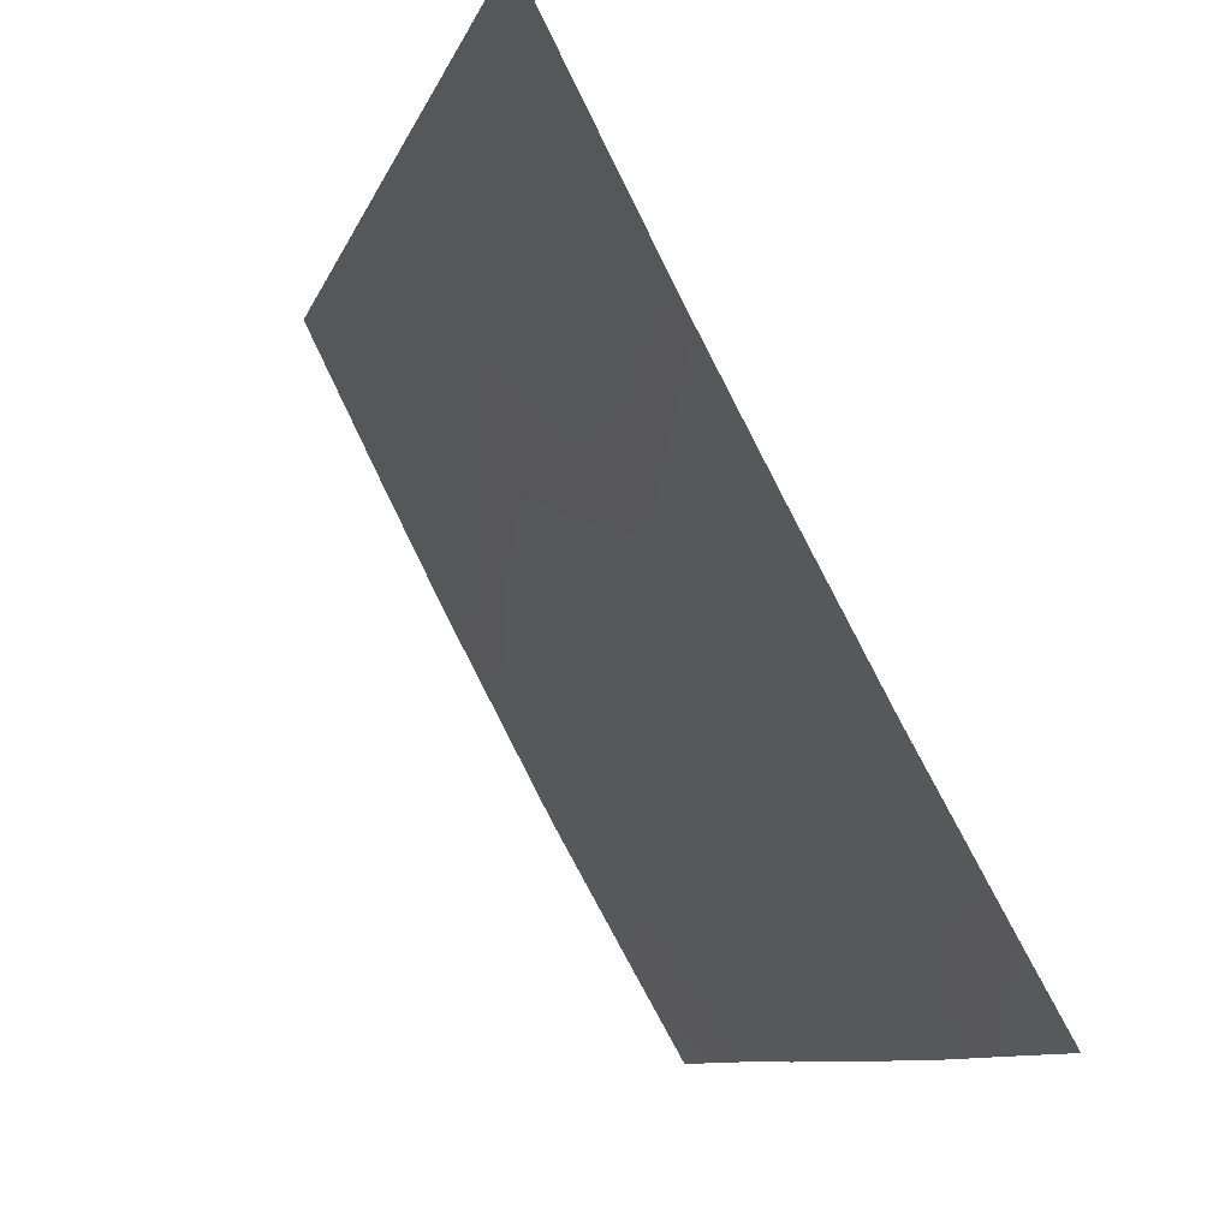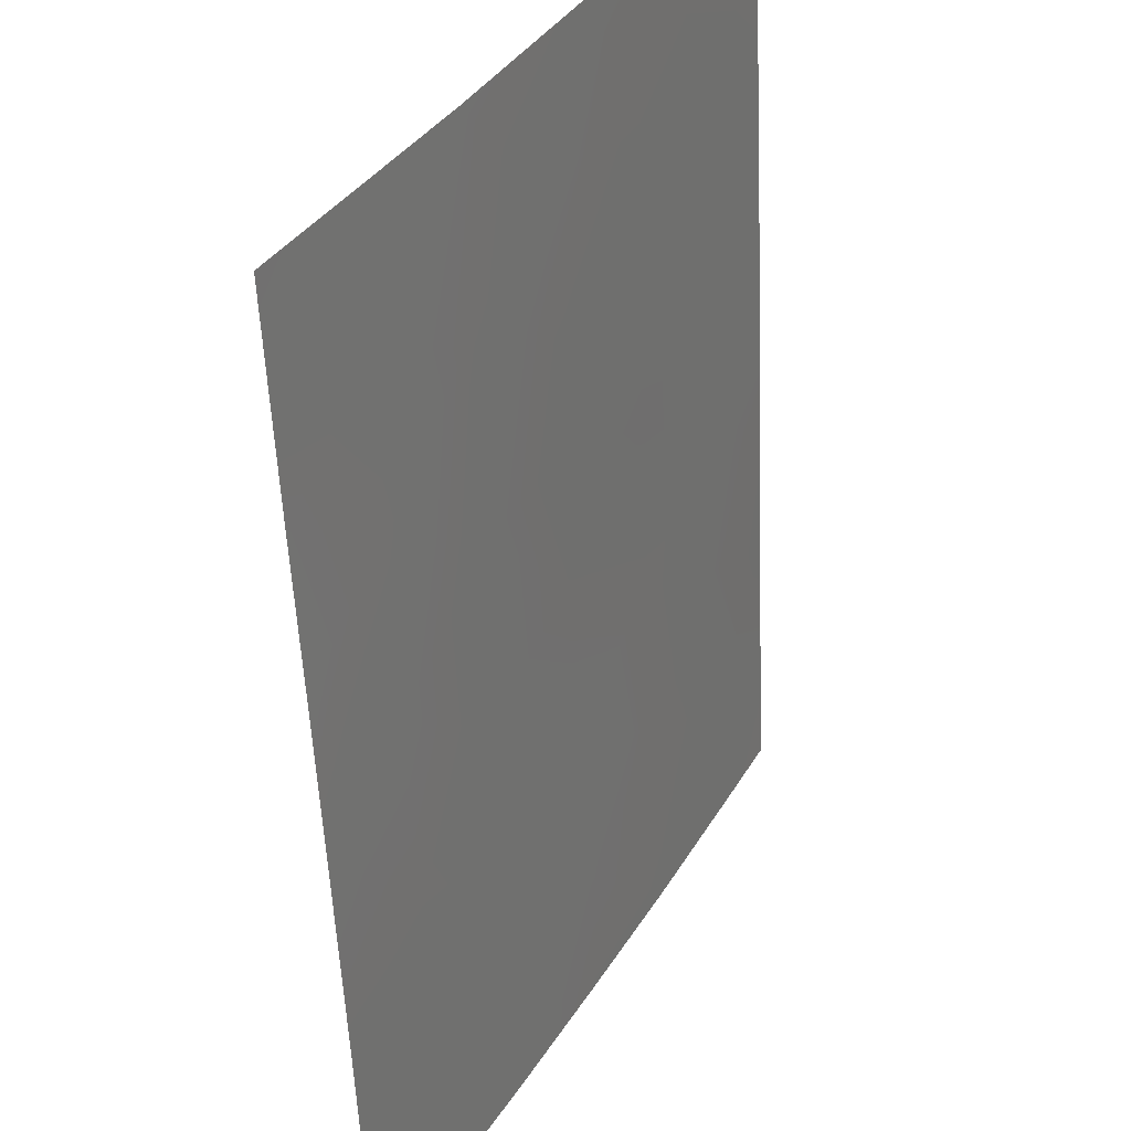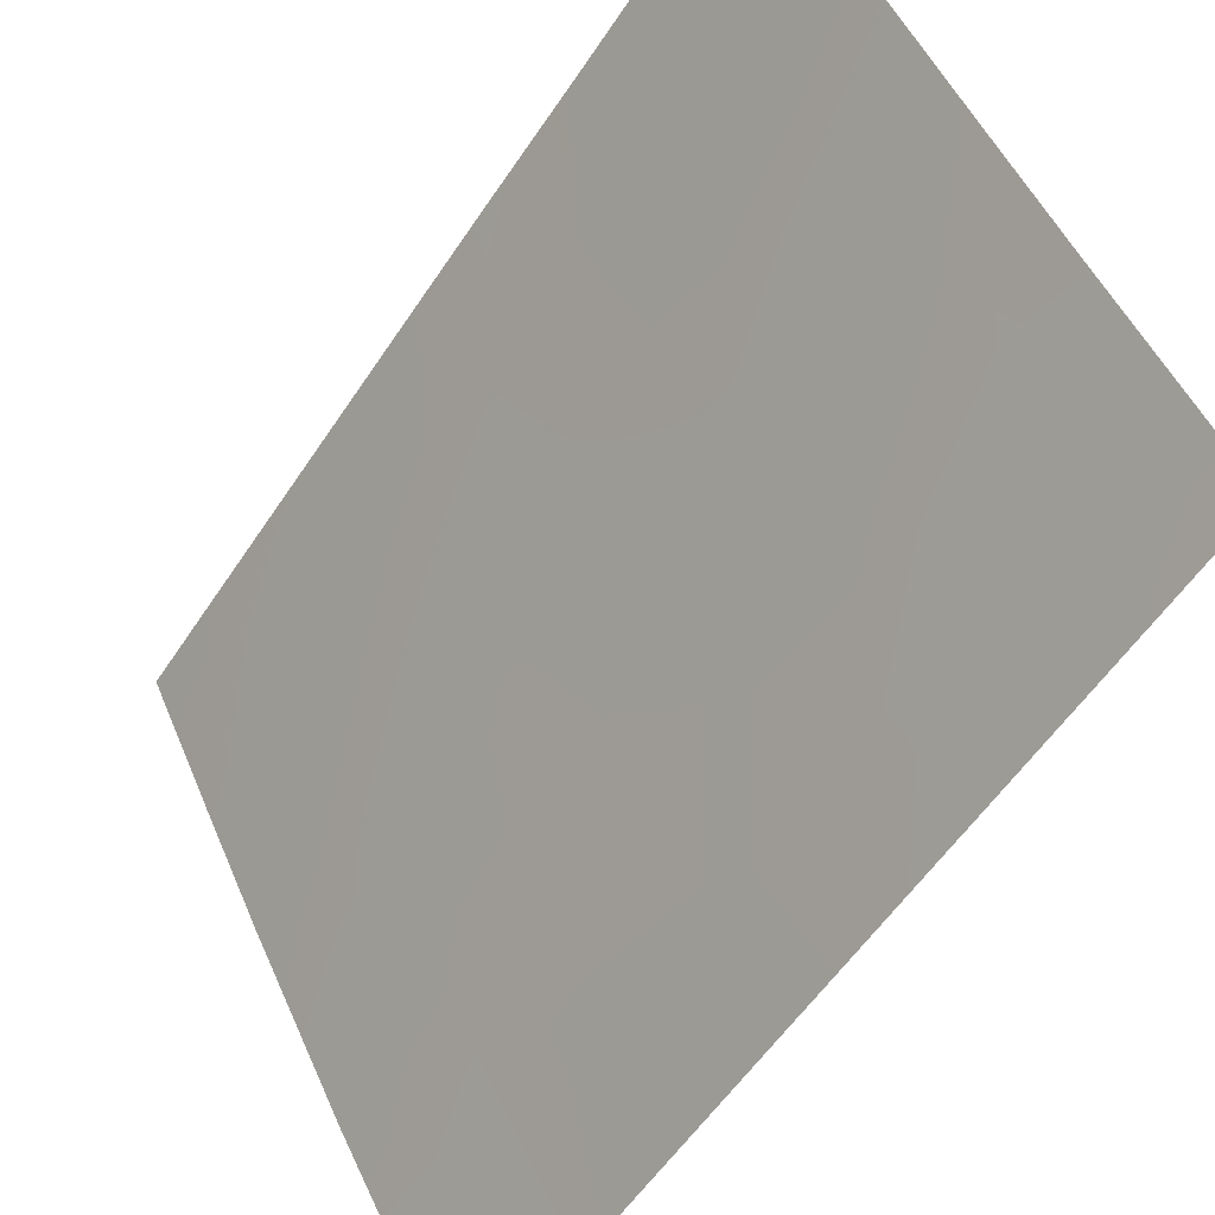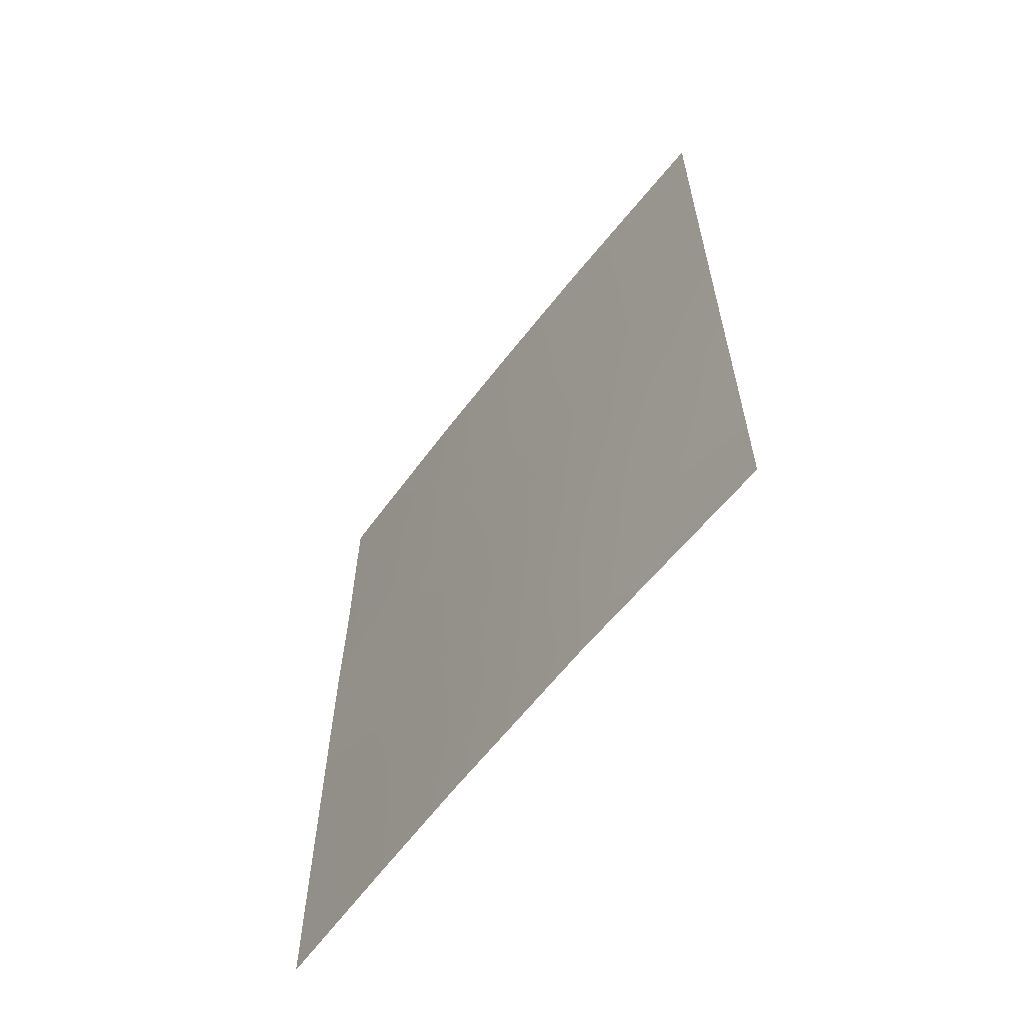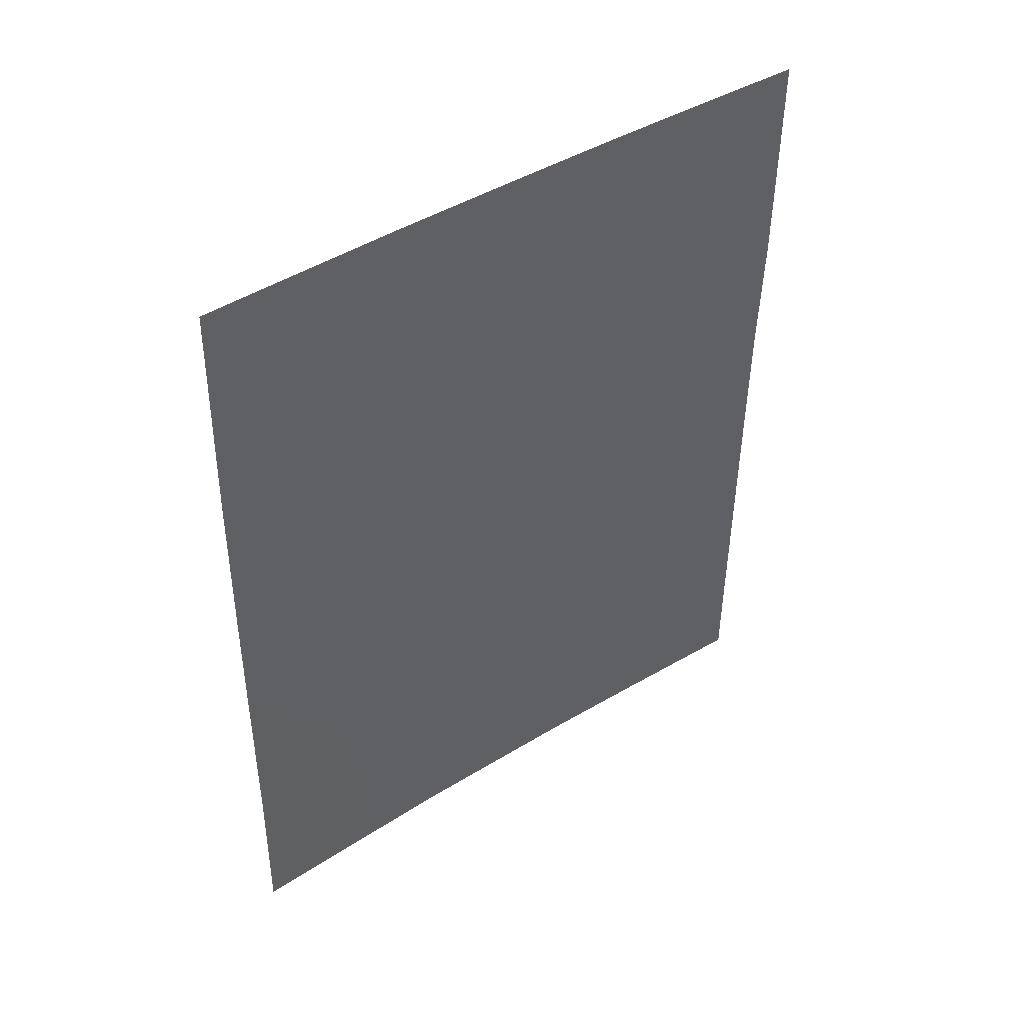
<metadata>
{"format":"obj","ext":"obj","renderer":"f3d","projection":"perspective","resolution":1024,"background":"white","views":[{"elev":-7.9,"azim":167.1,"up":"+Z"},{"elev":-54.4,"azim":2.8,"up":"+Z"},{"elev":-55.7,"azim":147.3,"up":"+Z"},{"elev":-61.5,"azim":170.7,"up":"+Y"},{"elev":44.4,"azim":-97.8,"up":"+Y"}]}
</metadata>
<code>
v -90.26 41.43 59.33
v -88.89 45.17 62.12
v -91.08 46.21 57.89
v -93.31 44.31 53.78
v -92.65 38 54.85
v -93.35 49.01 53.84
v -92.92 50 54.64
v -93.33 46.77 53.8
v -90.26 43.32 59.4
v -91.77 42.59 56.51
v -91.94 50 56.38
v -93.3 40.53 53.76
v -91.1 40.99 57.72
v -88.88 43.5 62.1
v -91.04 48.32 58
v -89.51 48.31 60.97
v -88.92 50 62.17
v -93.36 50 53.86
v -93.29 38 53.73
v -88.86 38 62.07
v -88.91 46.9 62.16
v -88.87 41.05 62.09
v -91.9 44.84 56.34
v -91.1 44.18 57.81
v -91.73 38 56.47
v -92.56 39.5 55.05
v -91.91 48.9 56.41
v -89.51 42.19 60.83
v -90.51 38 58.79
v -90.26 50 59.54
v -88.87 39.22 62.08
v -91.07 50 58
v -89.52 46.28 60.92
v -90.3 45.38 59.37
v -89.58 40.18 60.65
v -90.93 42.55 58.08
v -89.74 38 60.3
v -93.31 42.31 53.77
v -92.63 43.56 54.98
v -92.59 41.49 55.02
v -92.66 47.93 55.04
v -92.62 45.74 55.05
v -91.85 40.36 56.3
v -93.29 38.8 53.74
v -89.4 50 61.23
v -88.92 48.87 62.17
v -91.85 46.95 56.49
v -91.13 39.44 57.61
v -90.22 47.52 59.55
v -90.39 39.61 59.04
v -89.52 44.27 60.87
f 6 7 41
f 45 16 30
f 18 7 6
f 5 19 44
f 27 32 15
f 39 23 10
f 37 50 35
f 51 28 9
f 40 38 39
f 16 45 46
f 43 40 10
f 36 1 13
f 2 14 51
f 4 8 42
f 3 24 23
f 25 5 26
f 14 22 28
f 29 25 48
f 10 36 13
f 41 7 27
f 11 27 7
f 31 20 37
f 11 32 27
f 23 24 10
f 33 21 2
f 9 24 34
f 51 9 34
f 15 49 3
f 24 36 10
f 40 39 10
f 31 37 35
f 37 29 50
f 24 9 36
f 22 35 28
f 28 35 1
f 38 4 39
f 26 40 43
f 22 31 35
f 51 14 28
f 9 28 1
f 4 42 39
f 34 24 3
f 8 41 42
f 41 47 42
f 42 23 39
f 6 41 8
f 48 43 13
f 40 12 38
f 44 26 5
f 26 44 12
f 21 16 46
f 46 45 17
f 3 47 15
f 13 43 10
f 40 26 12
f 33 34 49
f 49 34 3
f 15 47 27
f 47 41 27
f 36 9 1
f 13 1 50
f 43 25 26
f 30 16 49
f 21 33 16
f 33 49 16
f 50 1 35
f 13 50 48
f 29 48 50
f 15 30 49
f 51 34 33
f 15 32 30
f 51 33 2
f 48 25 43
f 47 3 23
f 42 47 23

</code>
